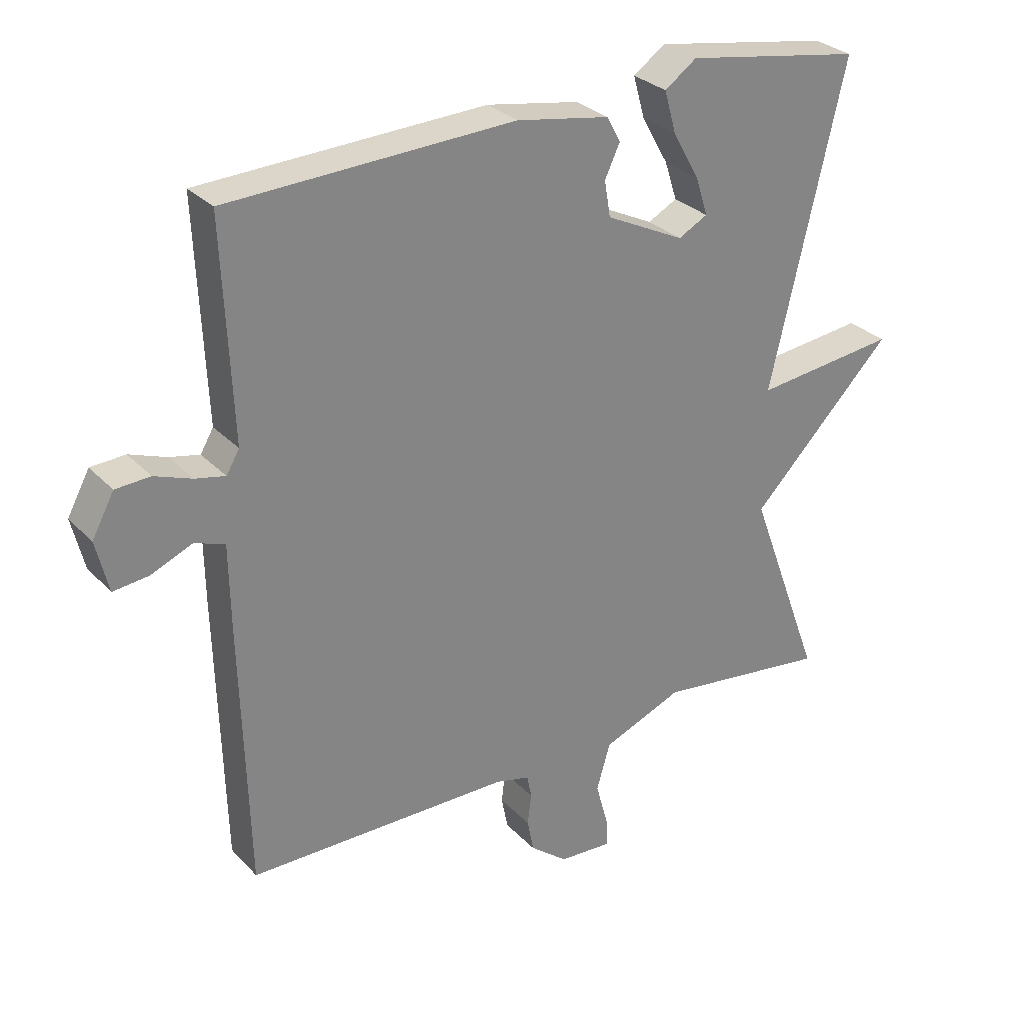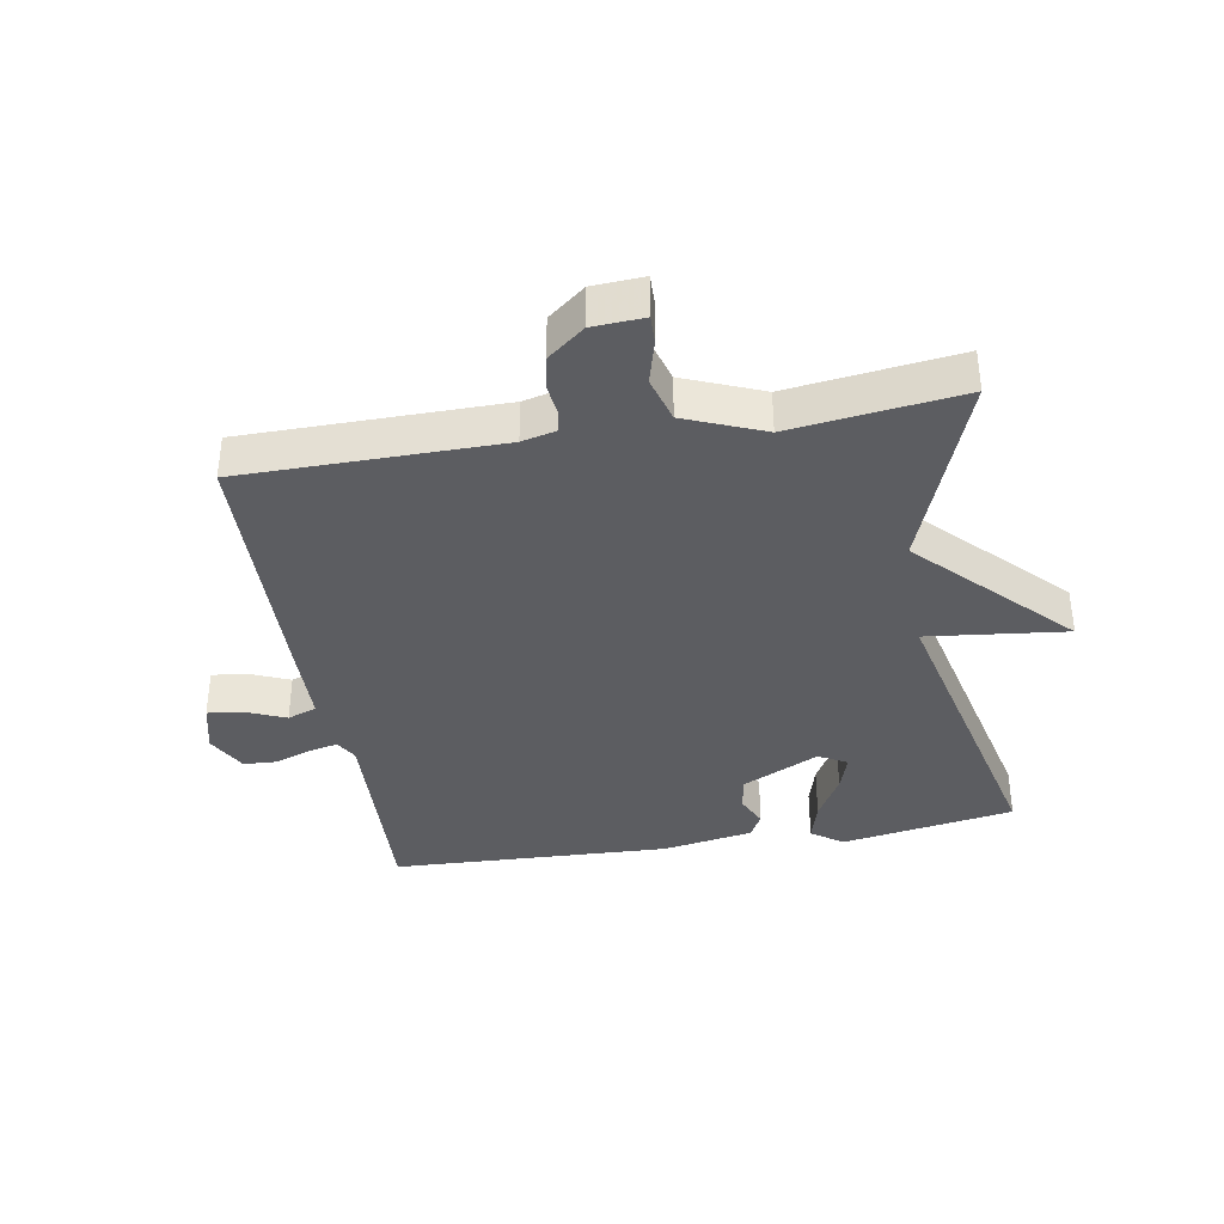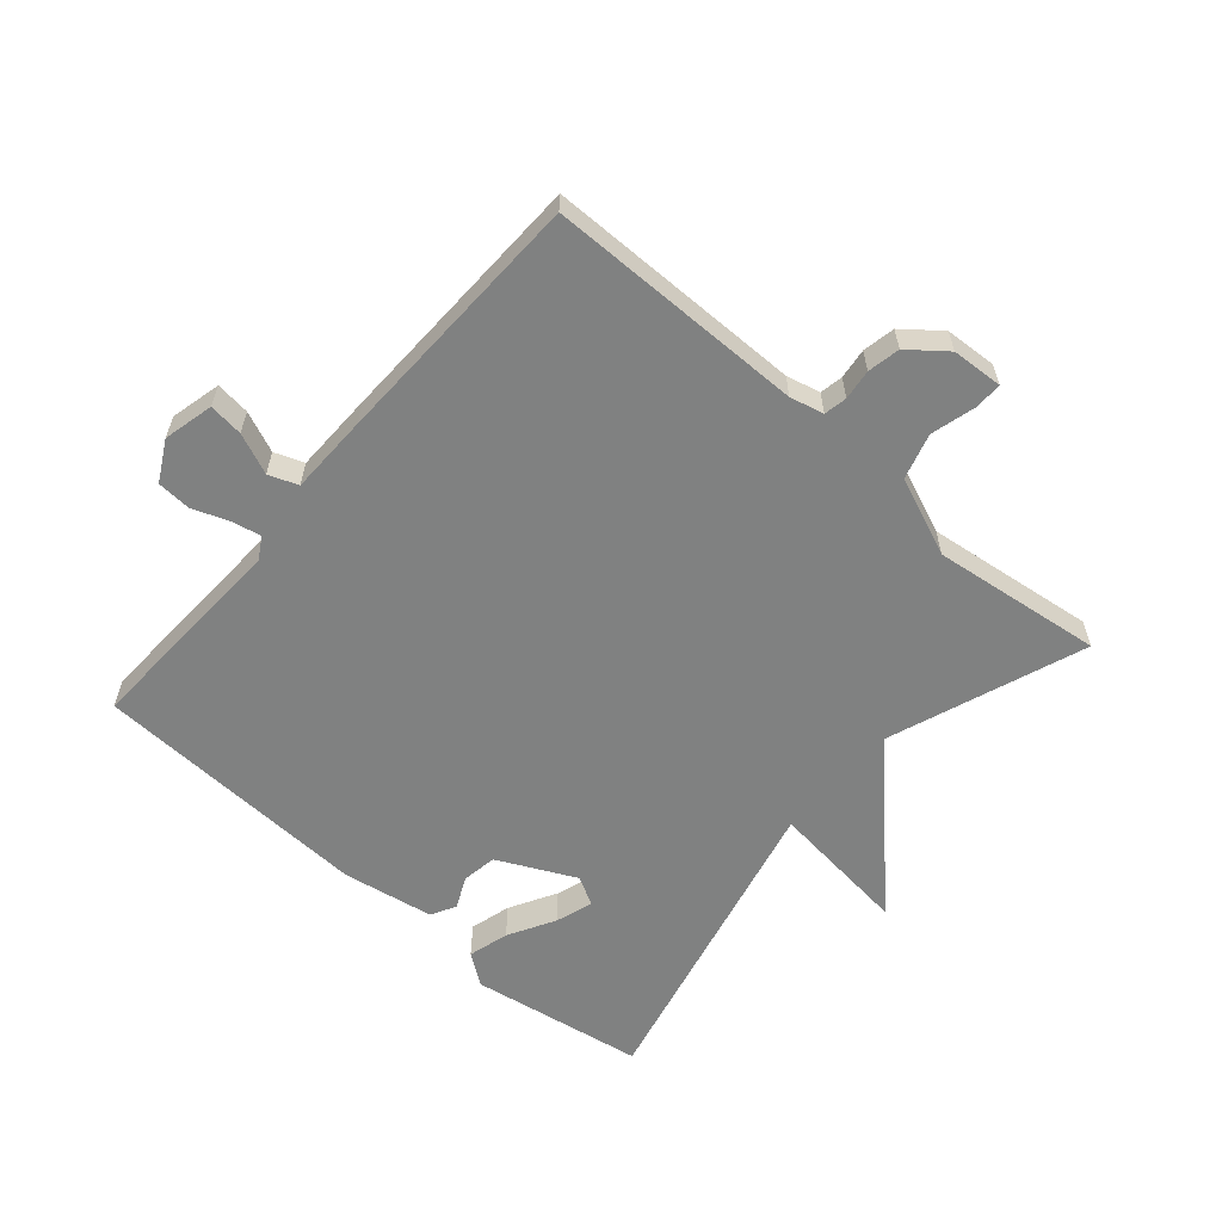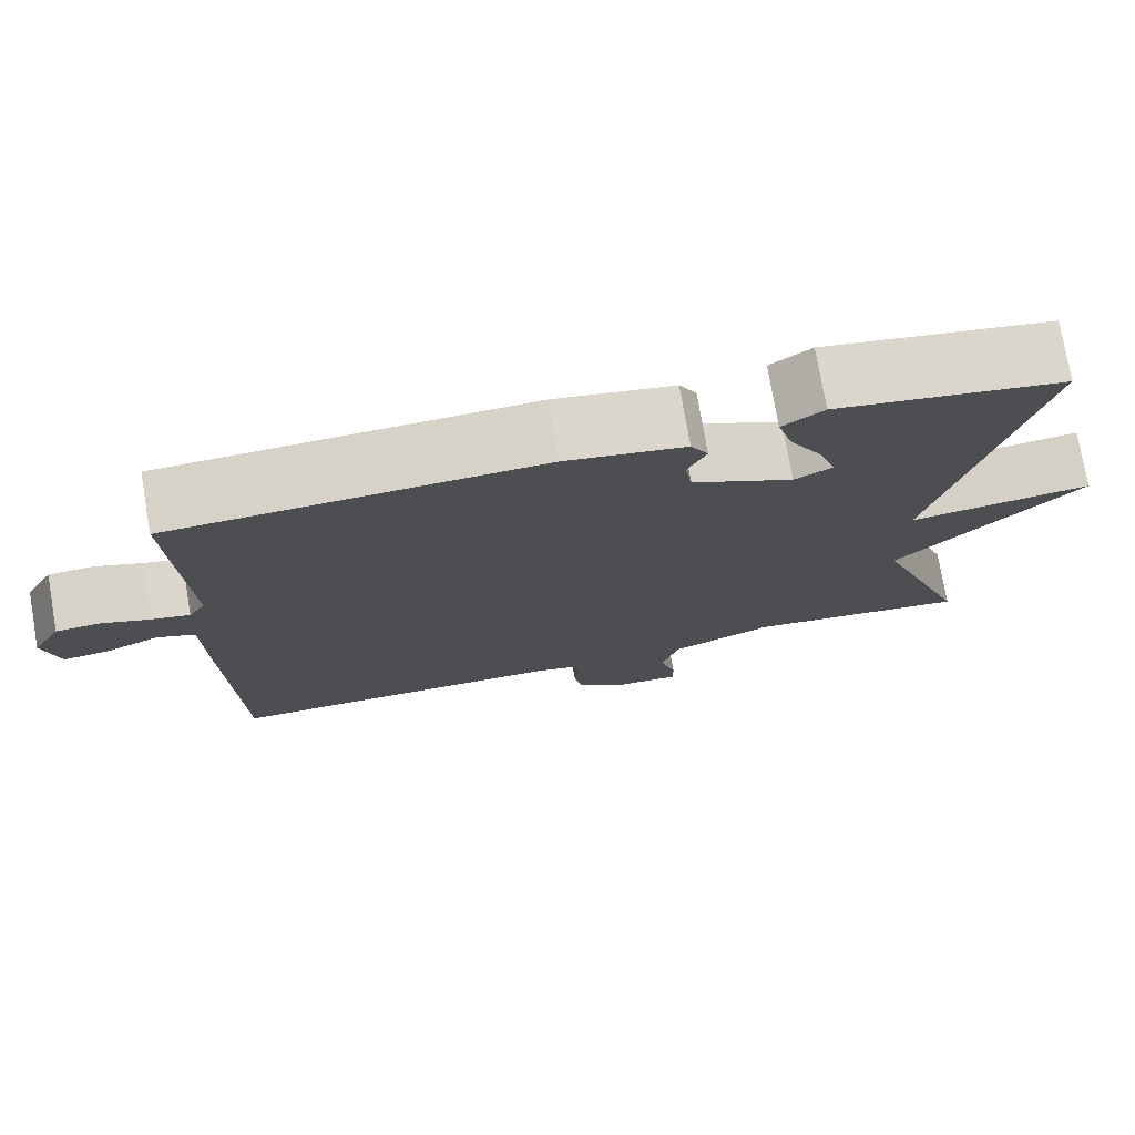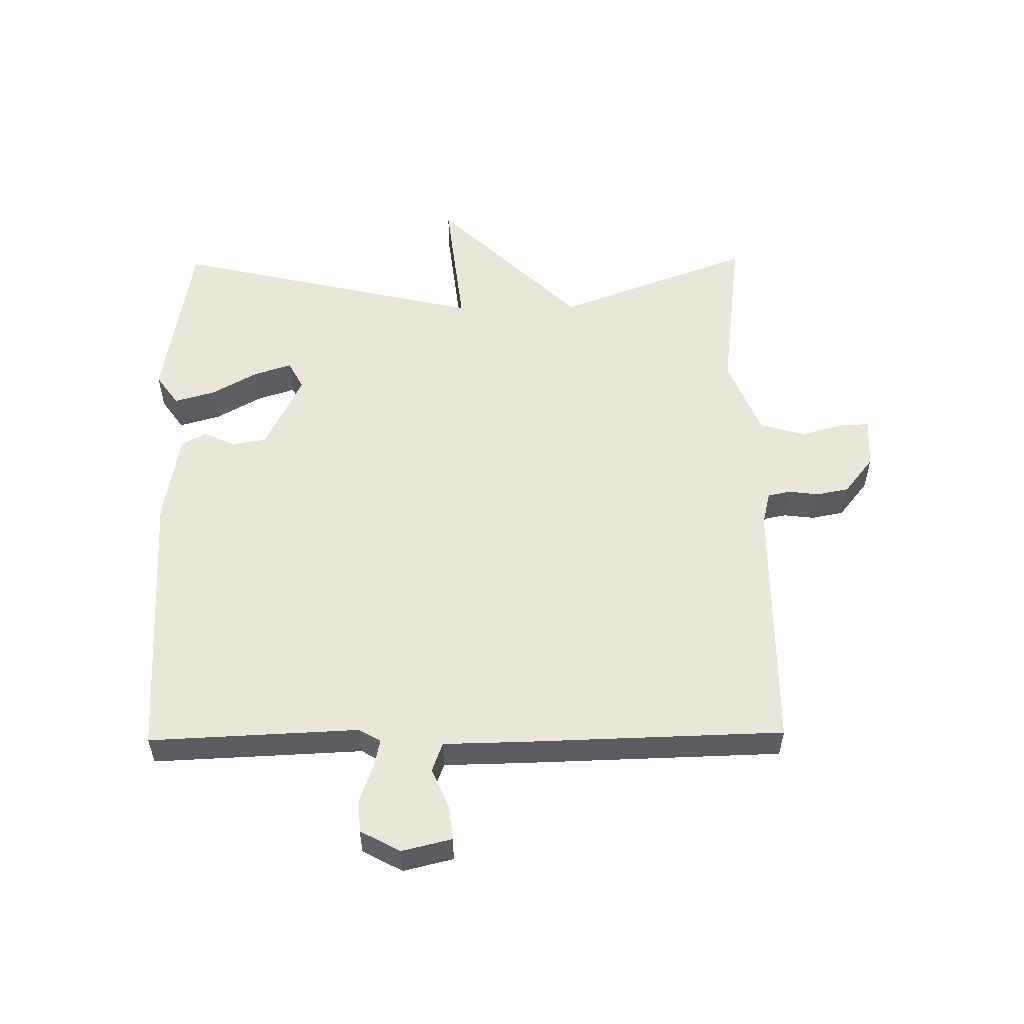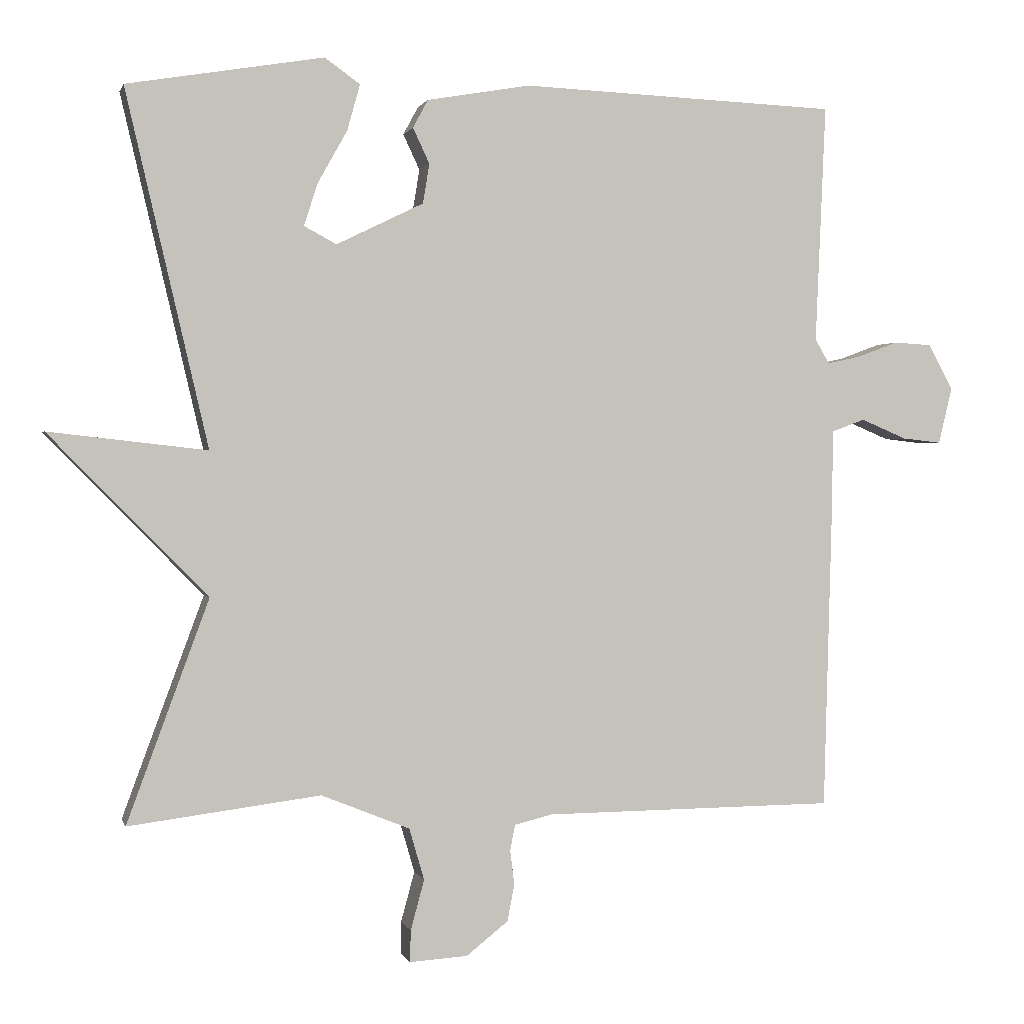
<metadata>
{"format":"obj","ext":"obj","renderer":"f3d","projection":"perspective","resolution":1024,"background":"white","views":[{"elev":29.2,"azim":145.9,"up":"+Z"},{"elev":-37.1,"azim":-170.3,"up":"+Y"},{"elev":-60.3,"azim":139.1,"up":"+Y"},{"elev":75.6,"azim":170.2,"up":"+Z"},{"elev":54.9,"azim":89.2,"up":"+Y"},{"elev":1.0,"azim":-13.5,"up":"+Z"}]}
</metadata>
<code>
v 0.5 0.07 0.5
v 0.486 0.07 0.169
v 0.506 0.07 0.135
v 0.552 0.07 0.145
v 0.609 0.07 0.166
v 0.662 0.07 0.163
v 0.696 0.07 0.1
v 0.677 0.07 0.021
v 0.623 0.07 0.027
v 0.559 0.07 0.054
v 0.513 0.07 0.037
v 0.511 0.07 -0.089
v 0.5 0.07 -0.5
v 0.094 0.07 -0.503
v 0.041 0.07 -0.516
v 0.034 0.07 -0.552
v 0.04 0.07 -0.6
v 0.03 0.07 -0.651
v -0.028 0.07 -0.697
v -0.109 0.07 -0.702
v -0.108 0.07 -0.658
v -0.089 0.07 -0.588
v -0.11 0.07 -0.516
v -0.233 0.07 -0.466
v -0.5 0.07 -0.5
v -0.386 0.07 -0.192
v -0.606 0.07 0.033
v -0.386 0.07 0.008
v -0.5 0.07 0.5
v -0.227 0.07 0.546
v -0.178 0.07 0.511
v -0.196 0.07 0.447
v -0.237 0.07 0.374
v -0.256 0.07 0.315
v -0.211 0.07 0.291
v -0.09 0.07 0.35
v -0.081 0.07 0.405
v -0.104 0.07 0.454
v -0.083 0.07 0.493
v 0.06 0.07 0.518
v 0.5 0 0.5
v 0.486 0 0.169
v 0.506 0 0.135
v 0.552 0 0.145
v 0.609 0 0.166
v 0.662 0 0.163
v 0.696 0 0.1
v 0.677 0 0.021
v 0.623 0 0.027
v 0.559 0 0.054
v 0.513 0 0.037
v 0.511 0 -0.089
v 0.5 0 -0.5
v 0.094 0 -0.503
v 0.041 0 -0.516
v 0.034 0 -0.552
v 0.04 0 -0.6
v 0.03 0 -0.651
v -0.028 0 -0.697
v -0.109 0 -0.702
v -0.108 0 -0.658
v -0.089 0 -0.588
v -0.11 0 -0.516
v -0.233 0 -0.466
v -0.5 0 -0.5
v -0.386 0 -0.192
v -0.606 0 0.033
v -0.386 0 0.008
v -0.5 0 0.5
v -0.227 0 0.546
v -0.178 0 0.511
v -0.196 0 0.447
v -0.237 0 0.374
v -0.256 0 0.315
v -0.211 0 0.291
v -0.09 0 0.35
v -0.081 0 0.405
v -0.104 0 0.454
v -0.083 0 0.493
v 0.06 0 0.518
f 40 1 2
f 39 40 2
f 38 39 2
f 37 38 2
f 36 37 2 3
f 35 36 3
f 31 32 33
f 30 31 33
f 29 30 33
f 28 29 33 34
f 26 27 28
f 26 28 34 35
f 24 25 26
f 26 35 3
f 24 26 3
f 23 24 3
f 20 21 22
f 19 20 22
f 18 19 22
f 17 18 22
f 16 17 22
f 15 16 22 23
f 11 12 13 14
f 23 3 4
f 15 23 4
f 14 15 4
f 11 14 4
f 8 9 10
f 7 8 10
f 6 7 10
f 6 10 11
f 5 6 11
f 4 5 11
f 42 41 80
f 42 80 79
f 42 79 78
f 42 78 77
f 43 42 77 76
f 43 76 75
f 73 72 71
f 73 71 70
f 73 70 69
f 74 73 69 68
f 68 67 66
f 75 74 68 66
f 66 65 64
f 43 75 66
f 43 66 64
f 43 64 63
f 62 61 60
f 62 60 59
f 62 59 58
f 62 58 57
f 62 57 56
f 63 62 56 55
f 54 53 52 51
f 44 43 63
f 44 63 55
f 44 55 54
f 44 54 51
f 50 49 48
f 50 48 47
f 50 47 46
f 51 50 46
f 51 46 45
f 51 45 44
f 1 41 42 2
f 2 42 43 3
f 3 43 44 4
f 4 44 45 5
f 5 45 46 6
f 6 46 47 7
f 7 47 48 8
f 8 48 49 9
f 9 49 50 10
f 10 50 51 11
f 11 51 52 12
f 12 52 53 13
f 13 53 54 14
f 14 54 55 15
f 15 55 56 16
f 16 56 57 17
f 17 57 58 18
f 18 58 59 19
f 19 59 60 20
f 20 60 61 21
f 21 61 62 22
f 22 62 63 23
f 23 63 64 24
f 24 64 65 25
f 25 65 66 26
f 26 66 67 27
f 27 67 68 28
f 28 68 69 29
f 29 69 70 30
f 30 70 71 31
f 31 71 72 32
f 32 72 73 33
f 33 73 74 34
f 34 74 75 35
f 35 75 76 36
f 36 76 77 37
f 37 77 78 38
f 38 78 79 39
f 39 79 80 40
f 40 80 41 1

</code>
